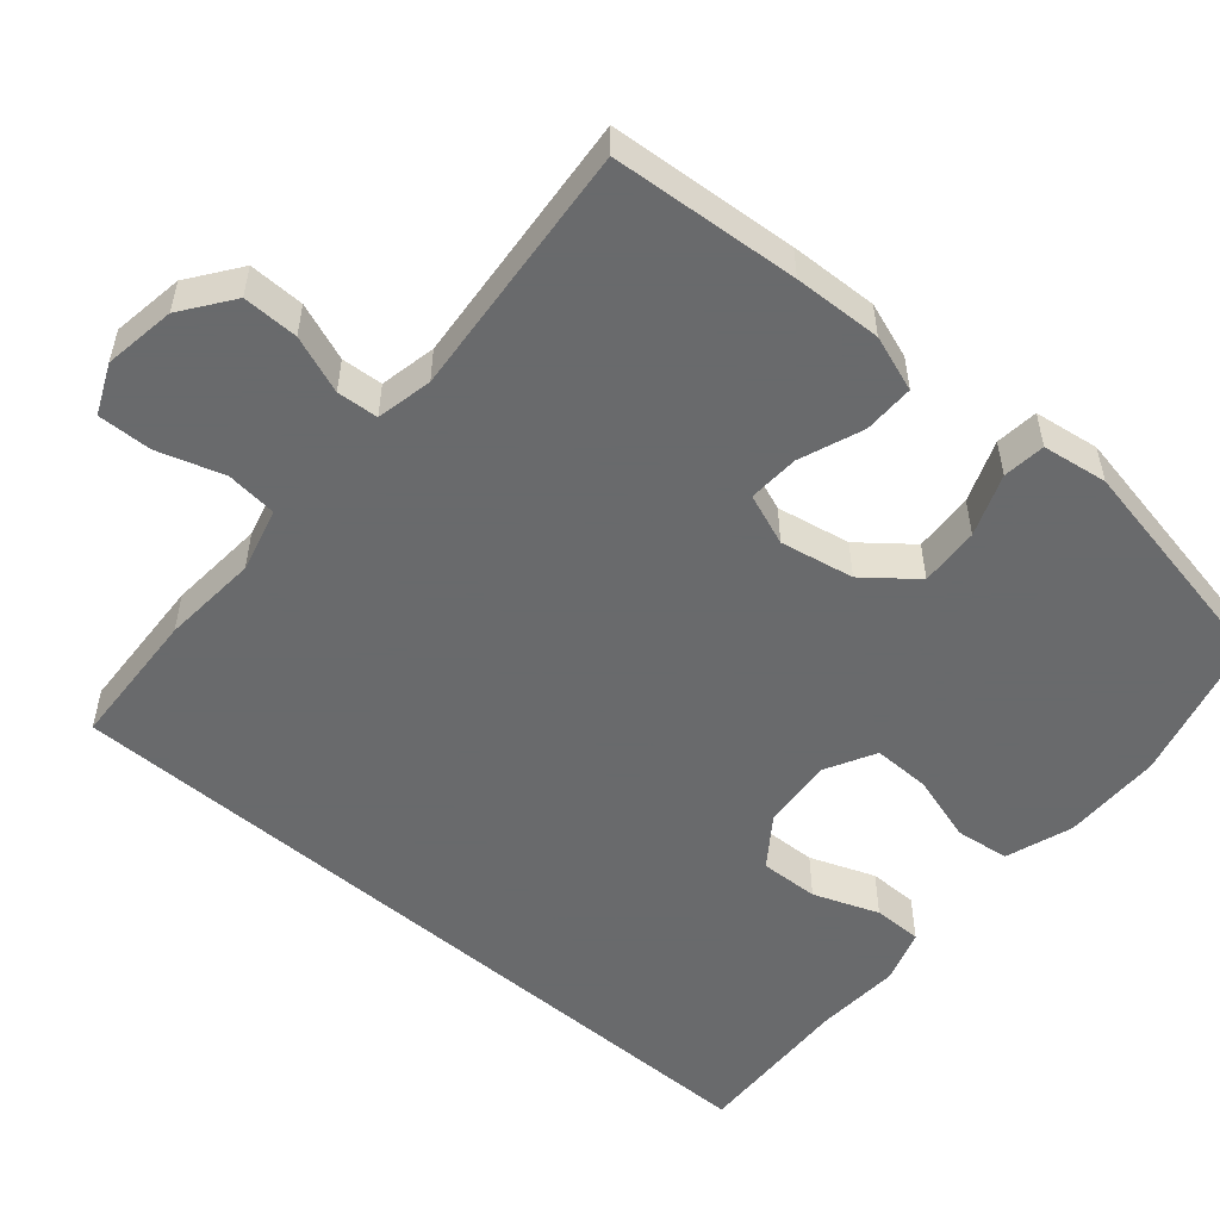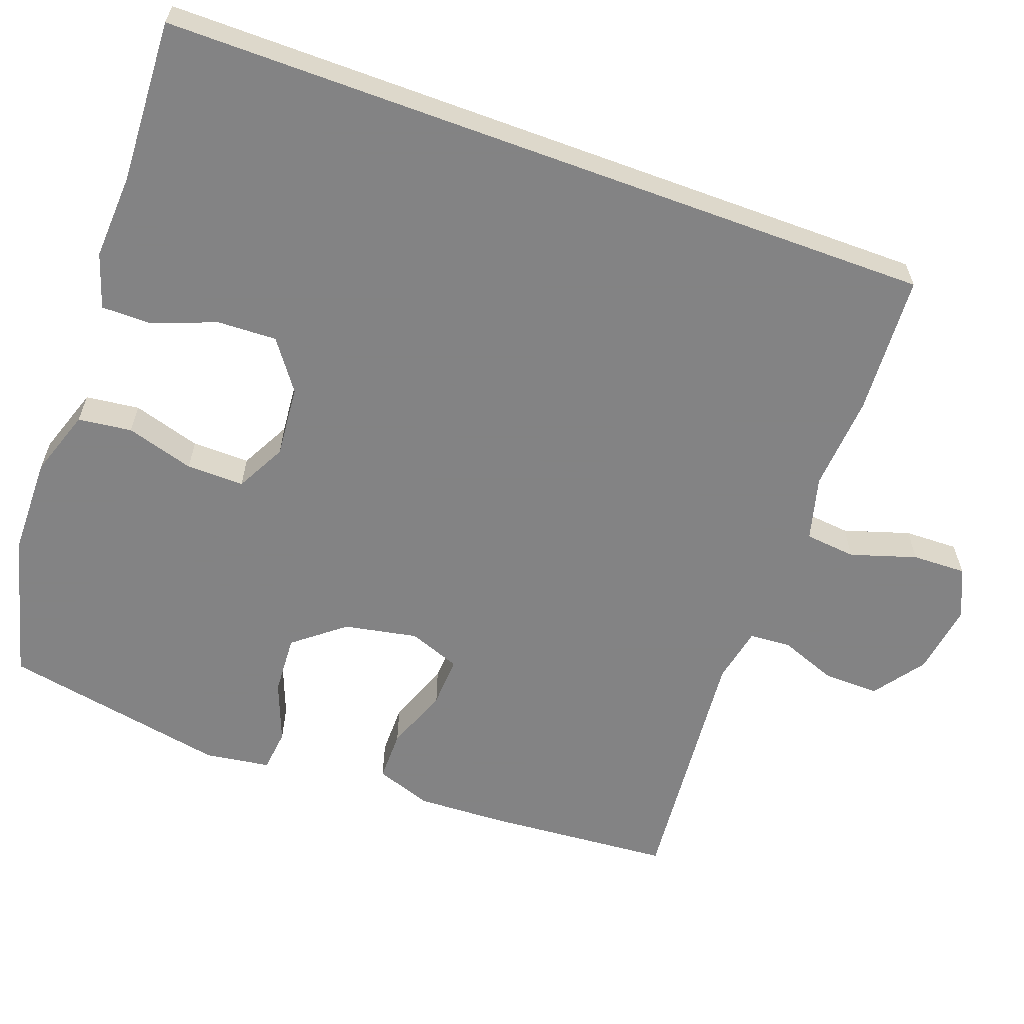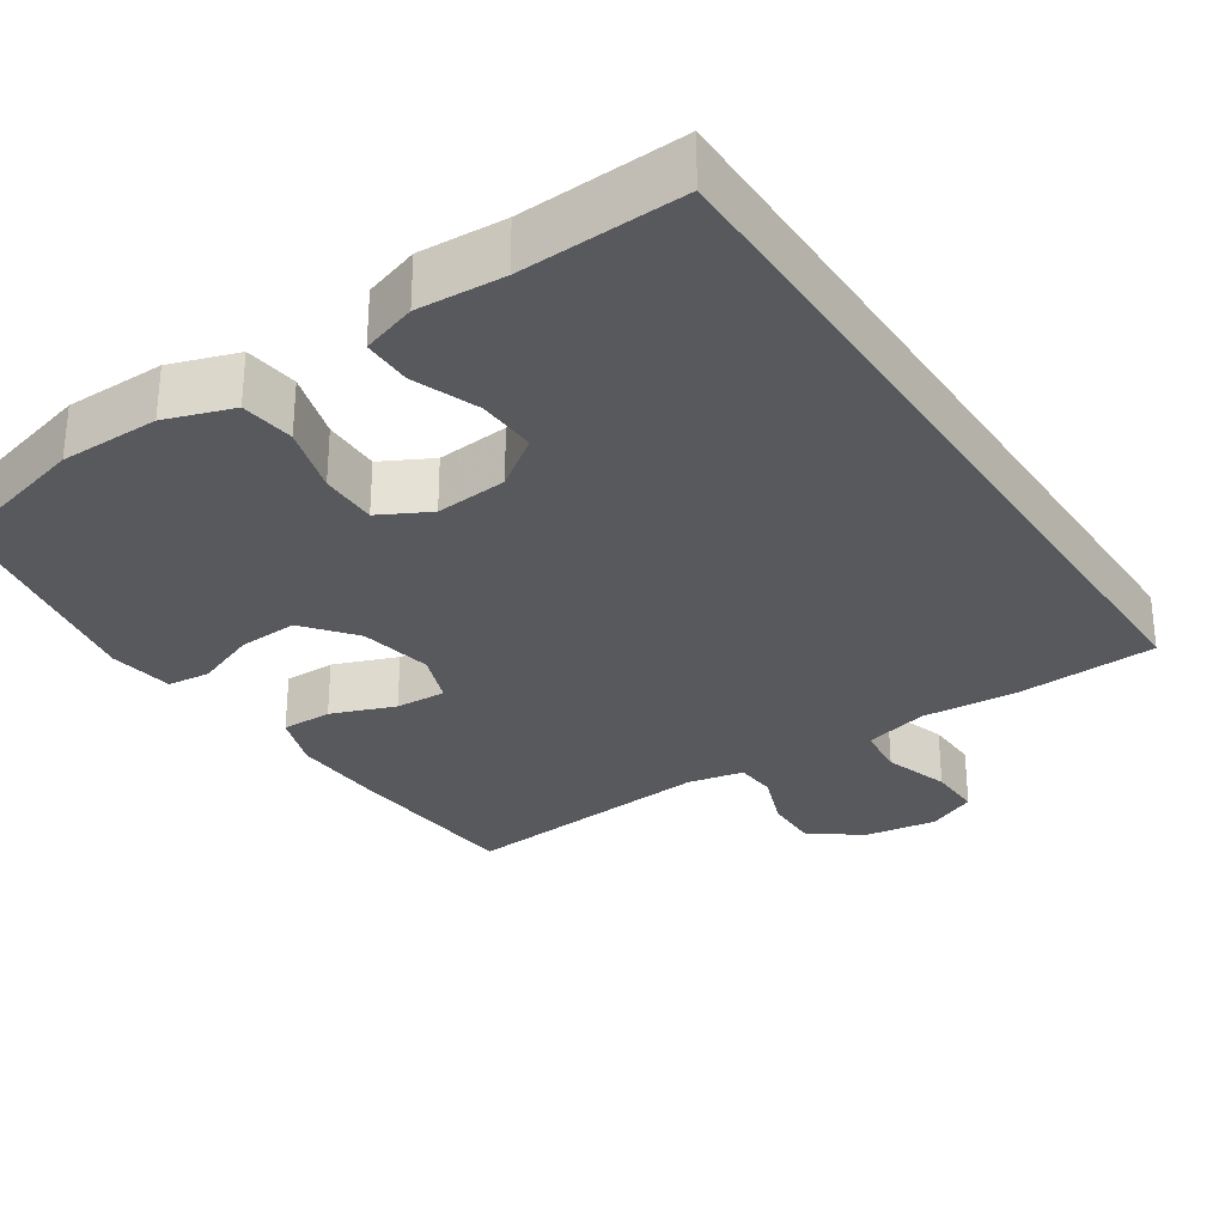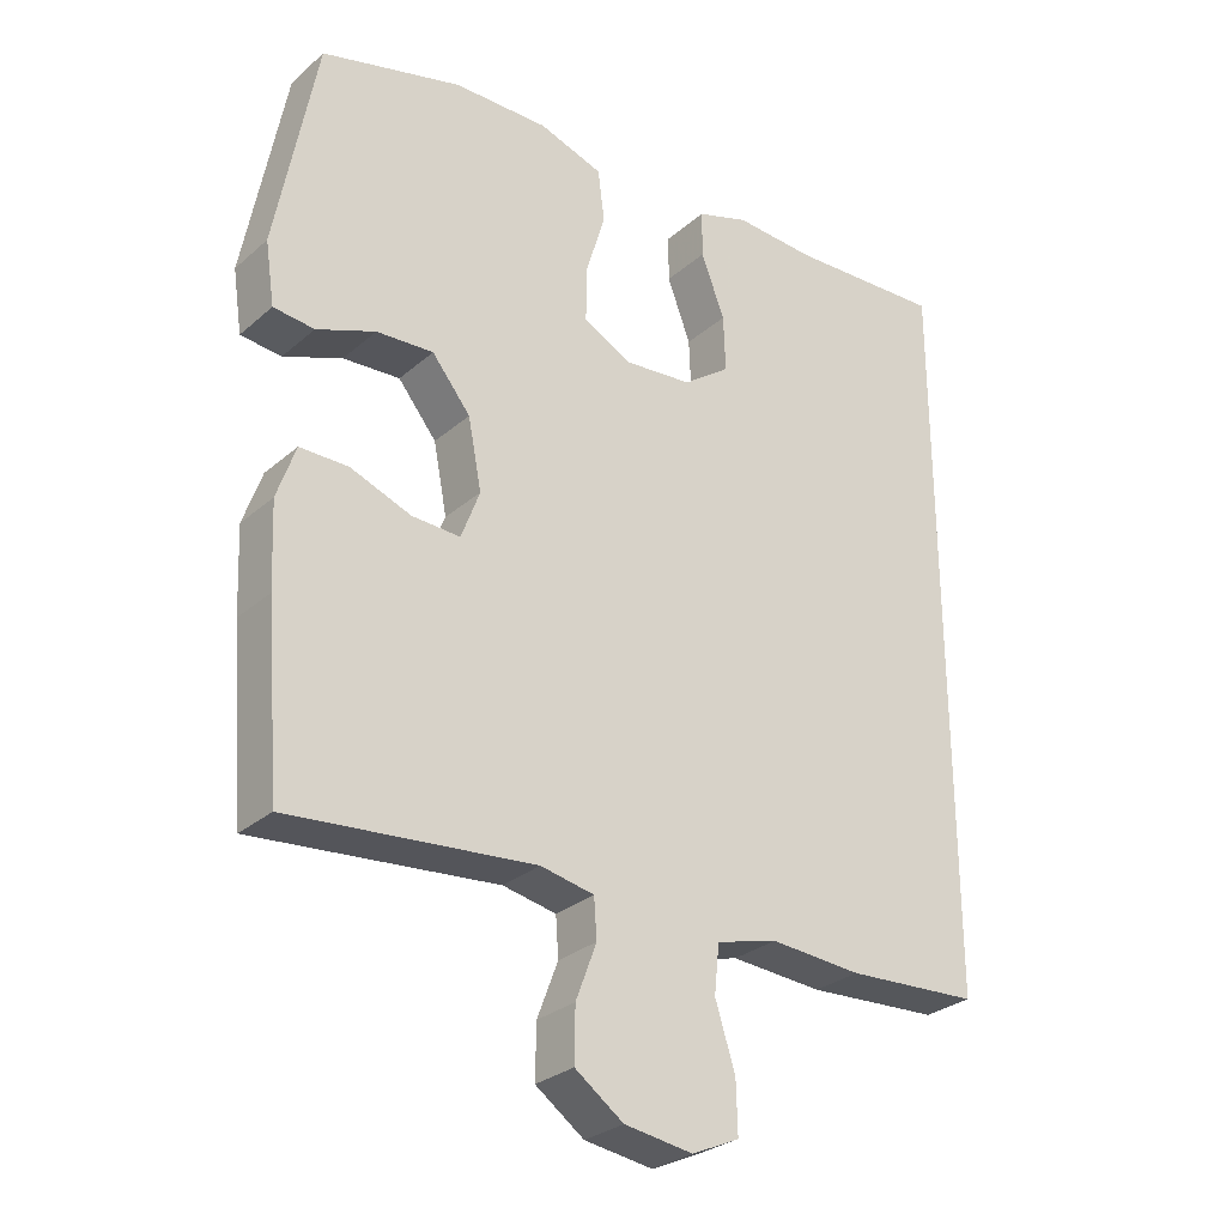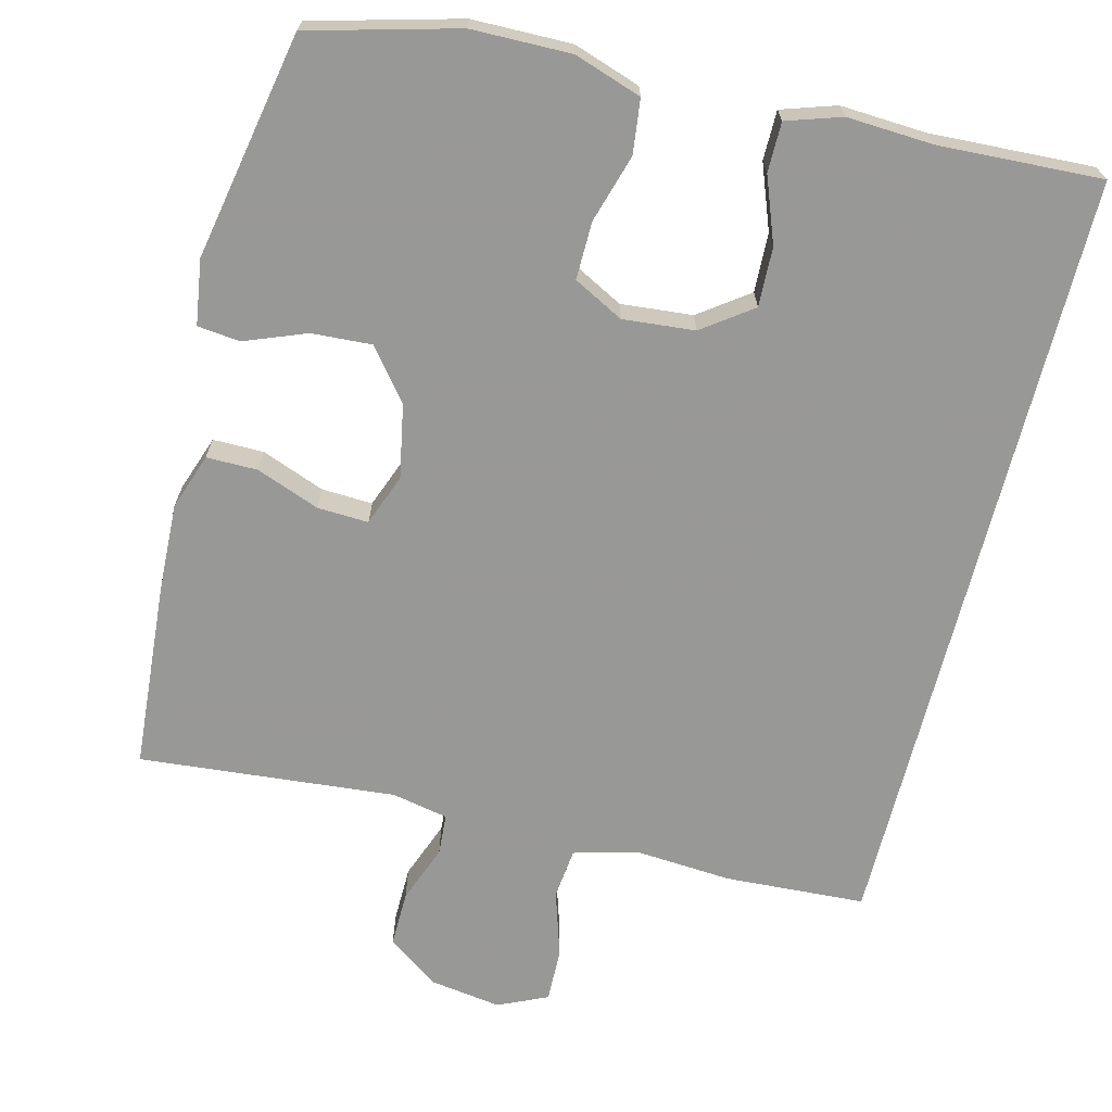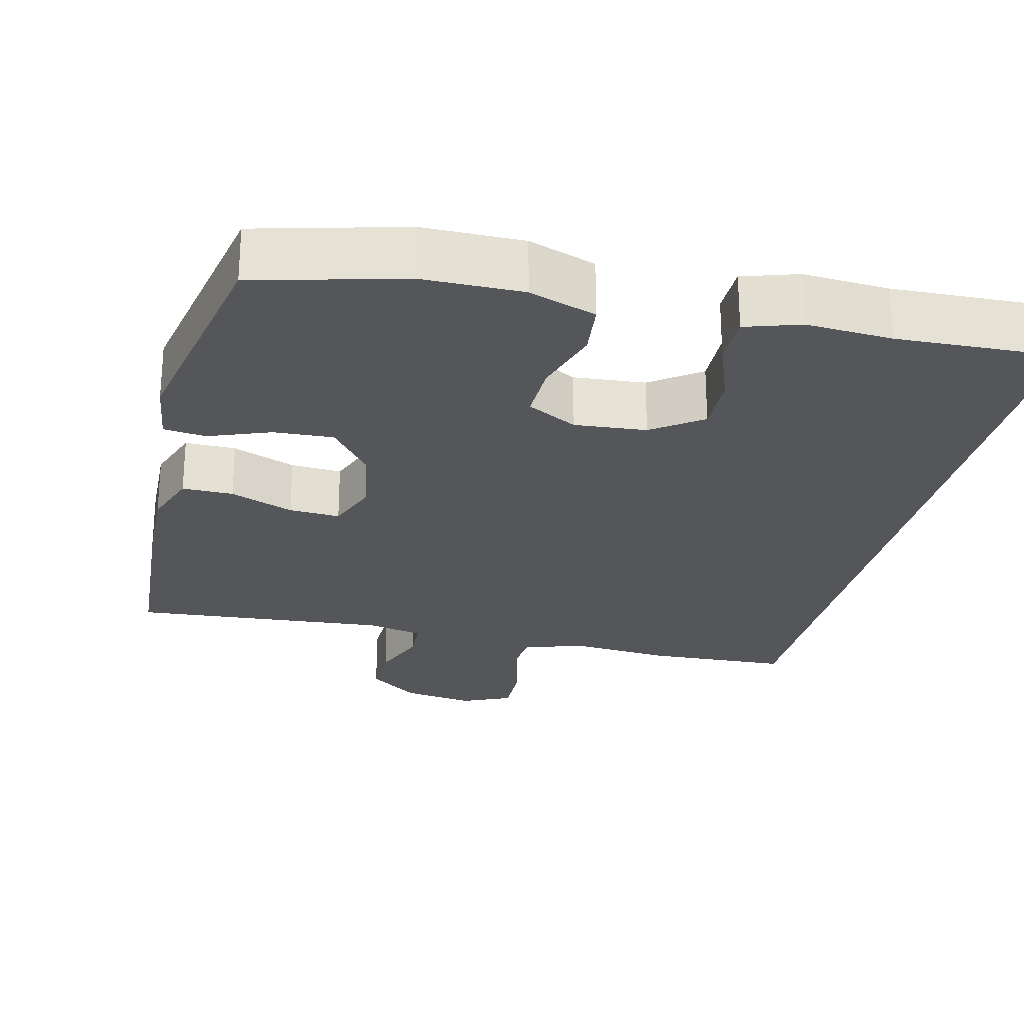
<metadata>
{"format":"obj","ext":"obj","renderer":"f3d","projection":"perspective","resolution":1024,"background":"white","views":[{"elev":-52.9,"azim":-130.9,"up":"+Y"},{"elev":-61.1,"azim":69.8,"up":"+Y"},{"elev":-29.8,"azim":33.4,"up":"+Y"},{"elev":-28.8,"azim":-38.3,"up":"+Z"},{"elev":-68.5,"azim":-14.3,"up":"+Y"},{"elev":-25.6,"azim":-14.0,"up":"+Y"}]}
</metadata>
<code>
v 0.5 0.07 0.568
v 0.5 0.07 -0.469
v 0.313 0.07 -0.48
v 0.184 0.07 -0.471
v 0.098 0.07 -0.494
v 0.091 0.07 -0.562
v 0.119 0.07 -0.65
v 0.121 0.07 -0.722
v 0.055 0.07 -0.752
v -0.041 0.07 -0.738
v -0.109 0.07 -0.689
v -0.108 0.07 -0.615
v -0.079 0.07 -0.538
v -0.083 0.07 -0.483
v -0.158 0.07 -0.468
v -0.5 0.07 -0.5
v -0.52 0.07 -0.25
v -0.525 0.07 -0.133
v -0.499 0.07 -0.058
v -0.431 0.07 -0.058
v -0.346 0.07 -0.09
v -0.278 0.07 -0.093
v -0.252 0.07 -0.024
v -0.271 0.07 0.074
v -0.325 0.07 0.141
v -0.405 0.07 0.136
v -0.487 0.07 0.104
v -0.544 0.07 0.11
v -0.557 0.07 0.197
v -0.5 0.07 0.5
v -0.303 0.07 0.553
v -0.17 0.07 0.555
v -0.08 0.07 0.525
v -0.071 0.07 0.453
v -0.098 0.07 0.362
v -0.099 0.07 0.285
v -0.032 0.07 0.25
v 0.064 0.07 0.259
v 0.13 0.07 0.307
v 0.127 0.07 0.386
v 0.094 0.07 0.473
v 0.094 0.07 0.539
v 0.167 0.07 0.563
v 0.282 0.07 0.557
v 0.5 0 0.568
v 0.5 0 -0.469
v 0.313 0 -0.48
v 0.184 0 -0.471
v 0.098 0 -0.494
v 0.091 0 -0.562
v 0.119 0 -0.65
v 0.121 0 -0.722
v 0.055 0 -0.752
v -0.041 0 -0.738
v -0.109 0 -0.689
v -0.108 0 -0.615
v -0.079 0 -0.538
v -0.083 0 -0.483
v -0.158 0 -0.468
v -0.5 0 -0.5
v -0.52 0 -0.25
v -0.525 0 -0.133
v -0.499 0 -0.058
v -0.431 0 -0.058
v -0.346 0 -0.09
v -0.278 0 -0.093
v -0.252 0 -0.024
v -0.271 0 0.074
v -0.325 0 0.141
v -0.405 0 0.136
v -0.487 0 0.104
v -0.544 0 0.11
v -0.557 0 0.197
v -0.5 0 0.5
v -0.303 0 0.553
v -0.17 0 0.555
v -0.08 0 0.525
v -0.071 0 0.453
v -0.098 0 0.362
v -0.099 0 0.285
v -0.032 0 0.25
v 0.064 0 0.259
v 0.13 0 0.307
v 0.127 0 0.386
v 0.094 0 0.473
v 0.094 0 0.539
v 0.167 0 0.563
v 0.282 0 0.557
f 42 43 44
f 41 42 44
f 40 41 44
f 2 3 4
f 1 2 4
f 44 1 4
f 40 44 4
f 39 40 4
f 38 39 4 5
f 37 38 5 6
f 36 37 6
f 33 34 35
f 32 33 35
f 31 32 35
f 30 31 35
f 29 30 35
f 28 29 35
f 27 28 35
f 26 27 35
f 25 26 35 36
f 24 25 36
f 23 24 36 6
f 19 20 21
f 18 19 21
f 17 18 21
f 16 17 21
f 15 16 21
f 14 15 21 22
f 11 12 13
f 10 11 13
f 9 10 13
f 8 9 13
f 7 8 13
f 6 7 13
f 6 13 14
f 6 14 22 23
f 88 87 86
f 88 86 85
f 88 85 84
f 48 47 46
f 48 46 45
f 48 45 88
f 48 88 84
f 48 84 83
f 49 48 83 82
f 50 49 82 81
f 50 81 80
f 79 78 77
f 79 77 76
f 79 76 75
f 79 75 74
f 79 74 73
f 79 73 72
f 79 72 71
f 79 71 70
f 80 79 70 69
f 80 69 68
f 50 80 68 67
f 65 64 63
f 65 63 62
f 65 62 61
f 65 61 60
f 65 60 59
f 66 65 59 58
f 57 56 55
f 57 55 54
f 57 54 53
f 57 53 52
f 57 52 51
f 57 51 50
f 58 57 50
f 67 66 58 50
f 1 45 46 2
f 2 46 47 3
f 3 47 48 4
f 4 48 49 5
f 5 49 50 6
f 6 50 51 7
f 7 51 52 8
f 8 52 53 9
f 9 53 54 10
f 10 54 55 11
f 11 55 56 12
f 12 56 57 13
f 13 57 58 14
f 14 58 59 15
f 15 59 60 16
f 16 60 61 17
f 17 61 62 18
f 18 62 63 19
f 19 63 64 20
f 20 64 65 21
f 21 65 66 22
f 22 66 67 23
f 23 67 68 24
f 24 68 69 25
f 25 69 70 26
f 26 70 71 27
f 27 71 72 28
f 28 72 73 29
f 29 73 74 30
f 30 74 75 31
f 31 75 76 32
f 32 76 77 33
f 33 77 78 34
f 34 78 79 35
f 35 79 80 36
f 36 80 81 37
f 37 81 82 38
f 38 82 83 39
f 39 83 84 40
f 40 84 85 41
f 41 85 86 42
f 42 86 87 43
f 43 87 88 44
f 44 88 45 1

</code>
